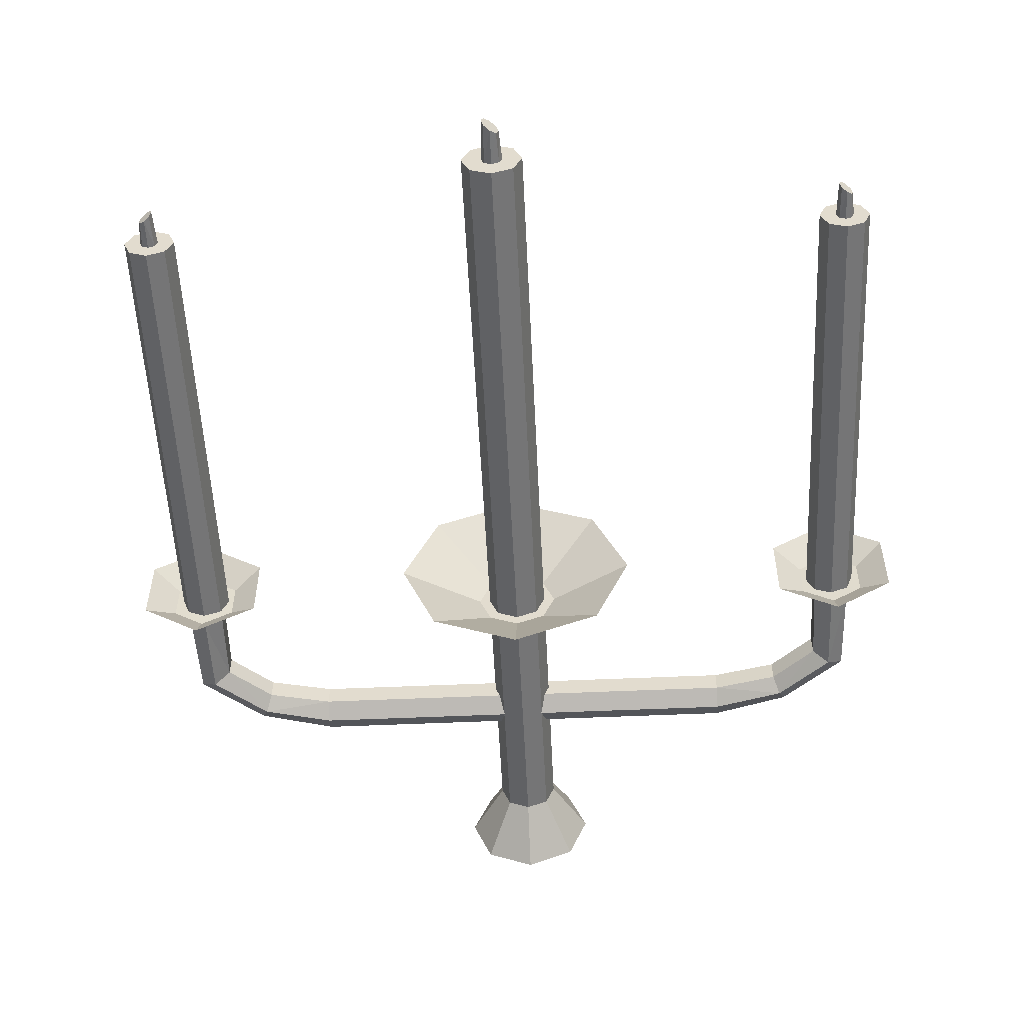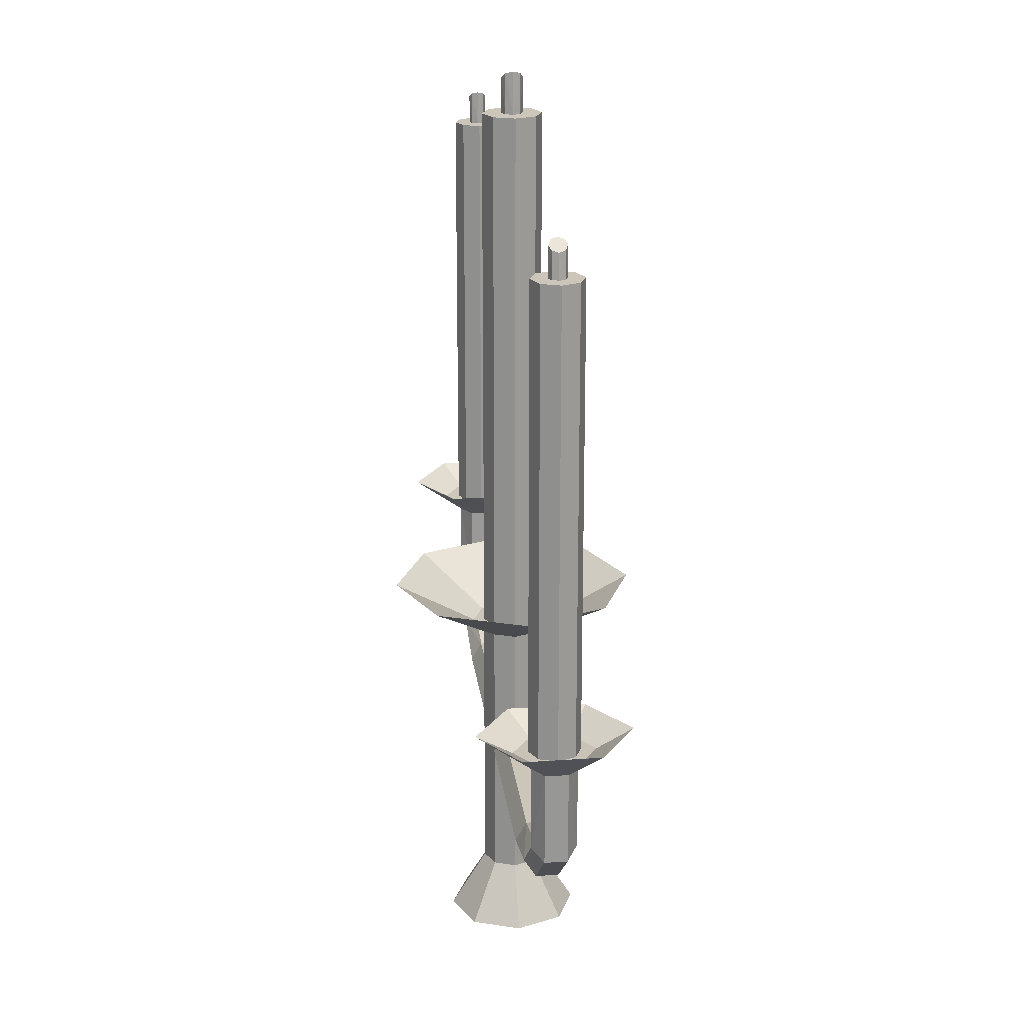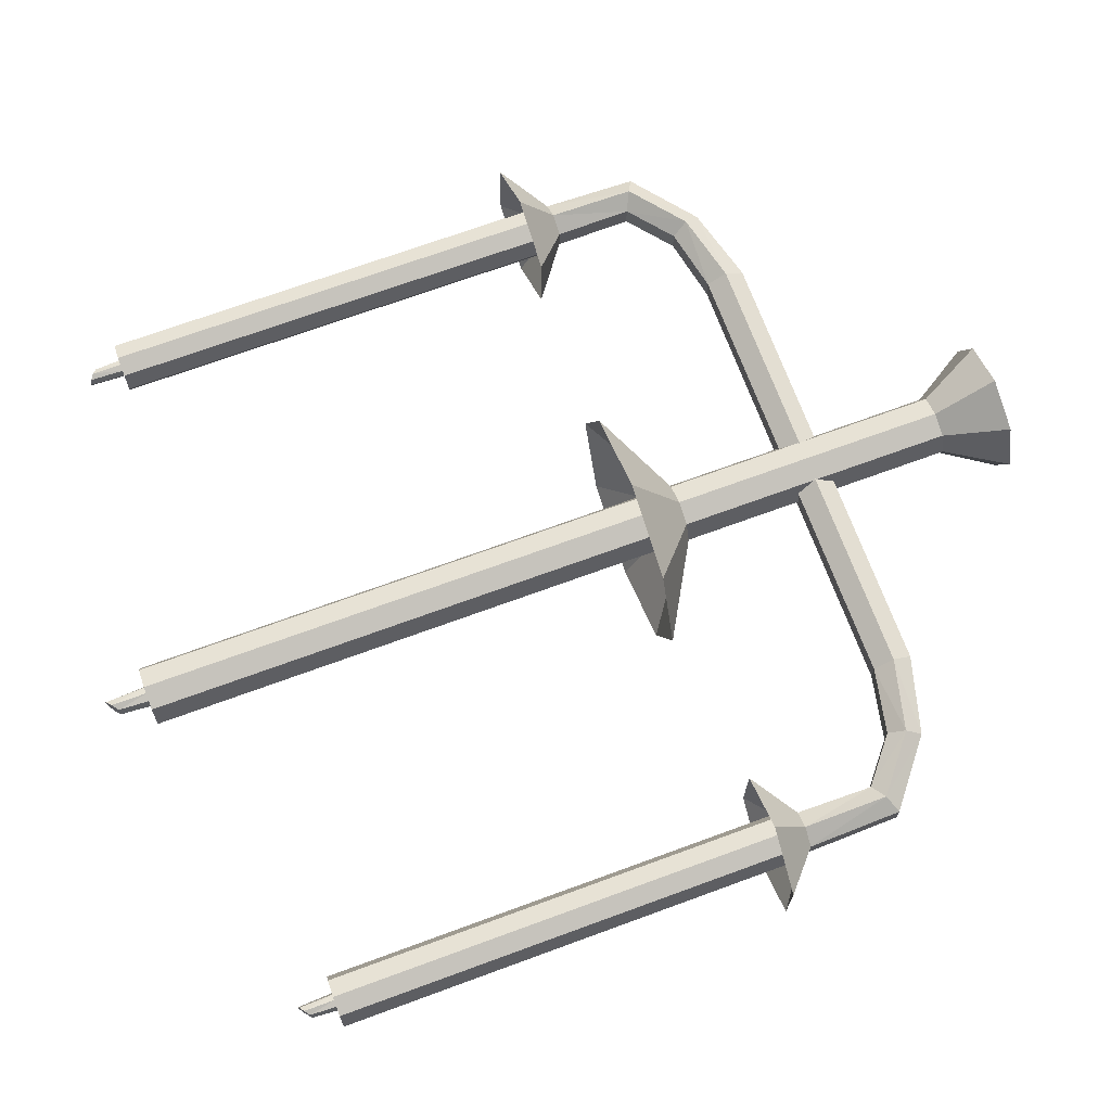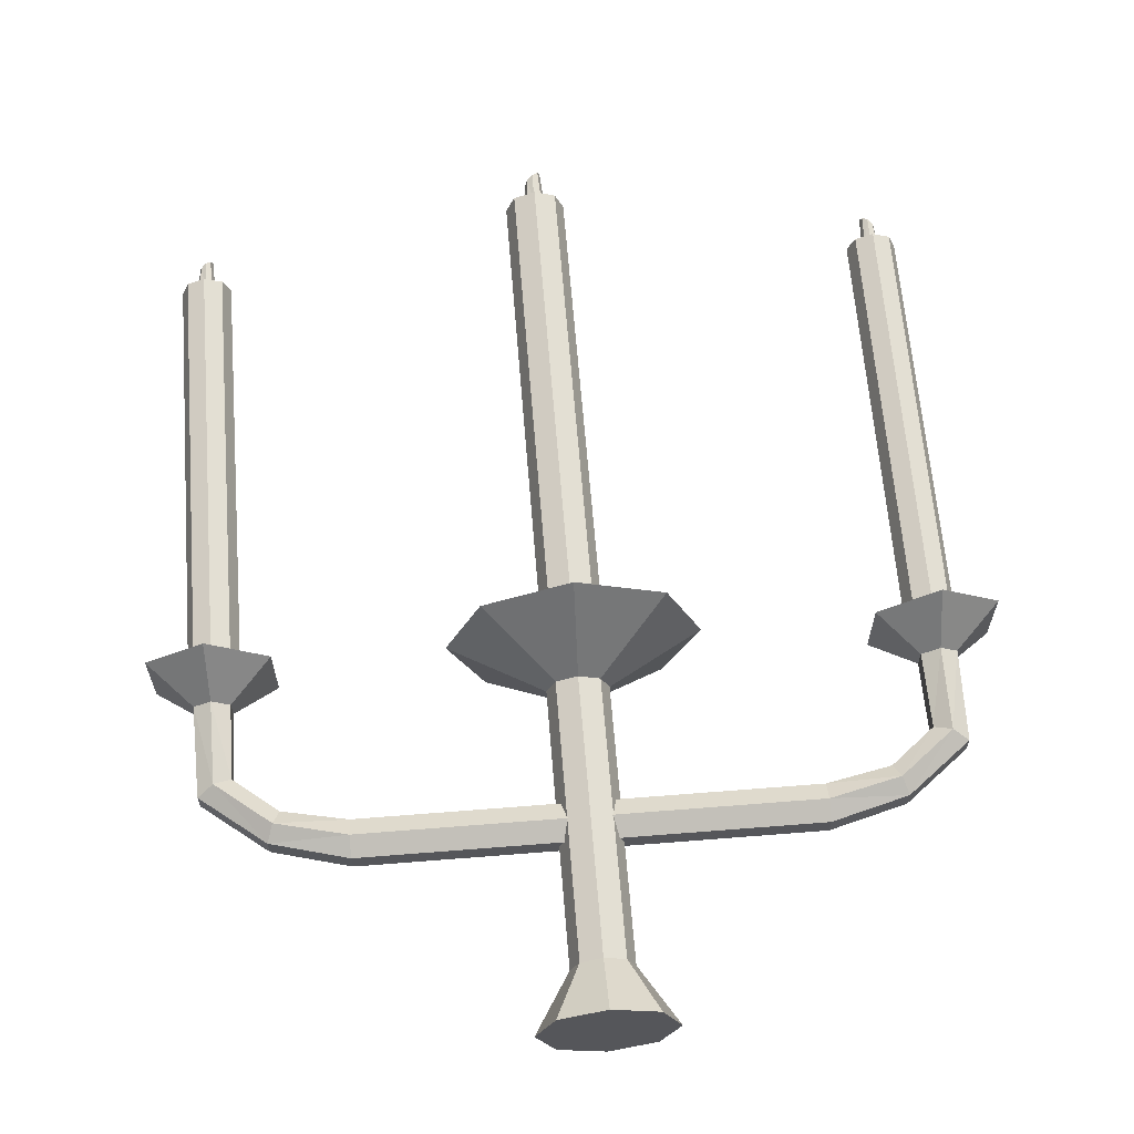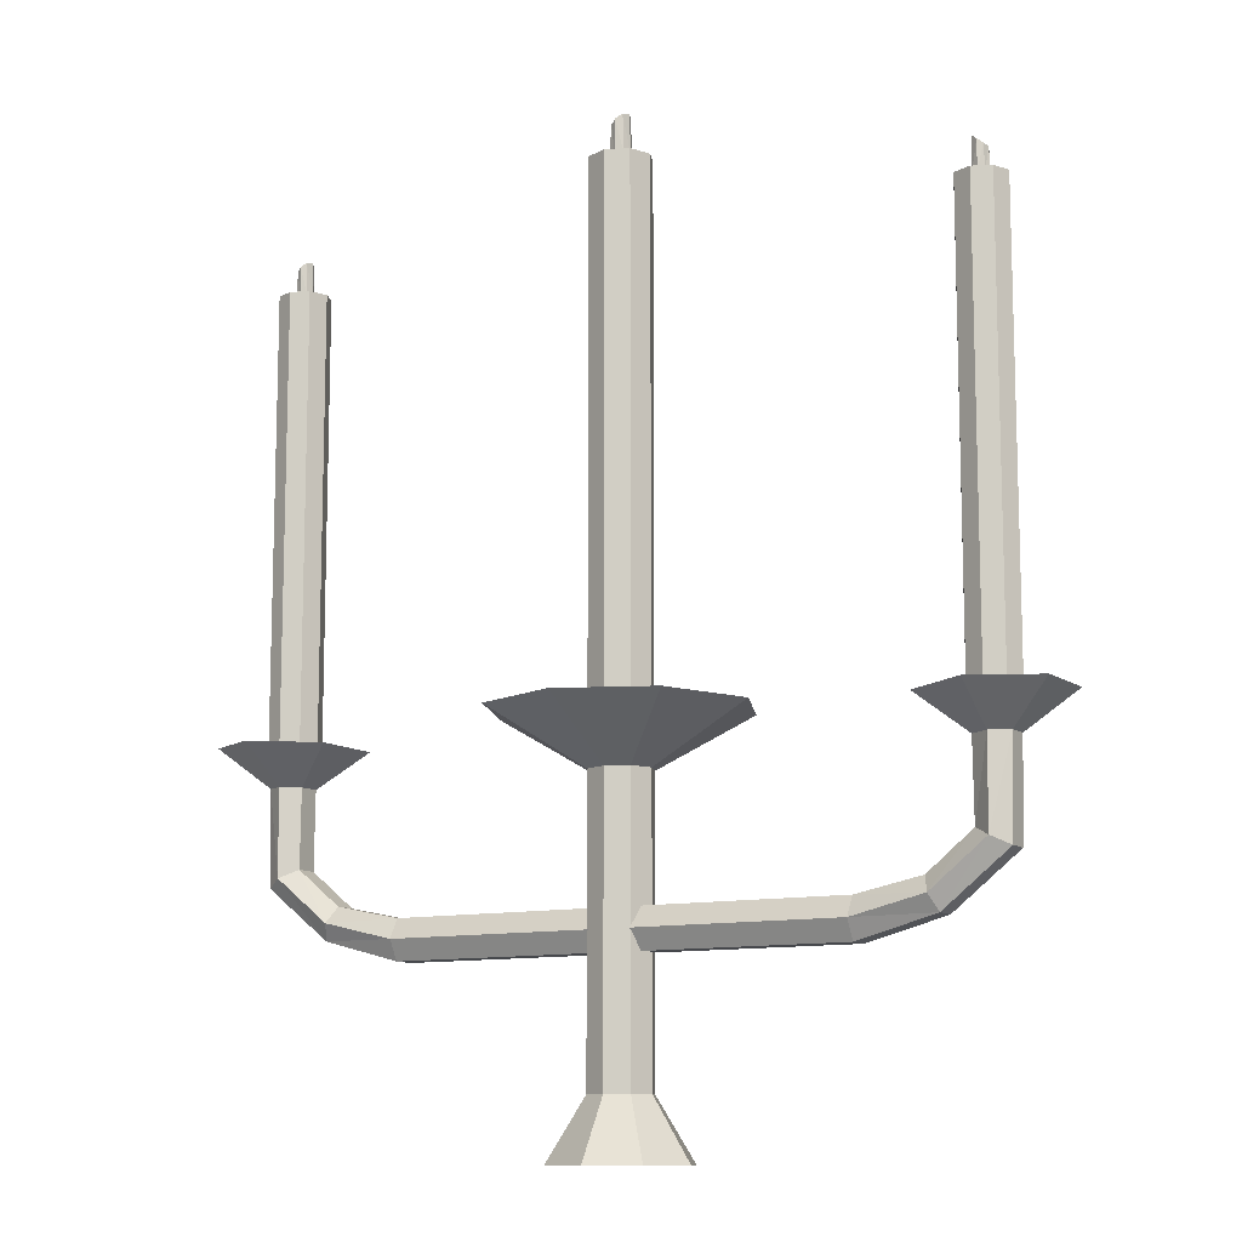
<metadata>
{"format":"obj","ext":"obj","renderer":"f3d","projection":"perspective","resolution":1024,"background":"white","views":[{"elev":-54.2,"azim":-177.3,"up":"+Z"},{"elev":20.8,"azim":83.4,"up":"+Y"},{"elev":70.0,"azim":-110.2,"up":"+Z"},{"elev":63.4,"azim":-4.6,"up":"+Z"},{"elev":-11.1,"azim":29.4,"up":"+Y"}]}
</metadata>
<code>
o Candles_02_Circle.002
v -0 -0.268 -0.0634
v -0.04483 -0.268 -0.04483
v -0.0634 -0.268 0
v -0.04483 -0.268 0.04483
v -0 -0.268 0.0634
v 0.04483 -0.268 0.04483
v 0.0634 -0.268 -0
v 0.04483 -0.268 -0.04483
v -0 0.9011 -0.02222
v -0.01571 0.9011 -0.01571
v -0.02222 0.9011 0
v -0.01571 0.9011 0.01571
v -0 0.9011 0.02222
v 0.01571 0.9011 0.01571
v 0.02222 0.9011 -0
v 0.01571 0.9011 -0.01571
v -0.04483 0.9011 -0.04483
v -0 0.9011 -0.0634
v -0.0634 0.9011 0
v -0.04483 0.9011 0.04483
v -0 0.9011 0.0634
v 0.04483 0.9011 0.04483
v 0.0634 0.9011 -0
v 0.04483 0.9011 -0.04483
v -0 0.9763 -0.02222
v -0.01245 0.9667 -0.01571
v -0.0176 0.9628 0
v -0.01245 0.9667 0.01571
v -0 0.9763 0.02222
v 0.01245 0.9859 0.01571
v 0.0176 0.9899 -0
v 0.01245 0.9859 -0.01571
v -0 -0.9756 -0.1408
v -0.09955 -0.9756 -0.09955
v -0.1408 -0.9756 0
v -0.09955 -0.9756 0.09955
v -0 -0.9756 0.1408
v 0.09955 -0.9756 0.09955
v 0.1408 -0.9756 -0
v 0.09955 -0.9756 -0.09955
v -0 -0.852 -0.06392
v -0.0452 -0.852 -0.0452
v -0.06392 -0.852 0
v -0.0452 -0.852 0.0452
v -0 -0.852 0.06392
v 0.0452 -0.852 0.0452
v 0.06392 -0.852 -0
v 0.0452 -0.852 -0.0452
v -0 -0.2689 -0.06392
v -0.0452 -0.2689 -0.0452
v -0.06392 -0.2689 0
v -0.0452 -0.2689 0.0452
v -0 -0.2689 0.06392
v 0.0452 -0.2689 0.0452
v 0.06392 -0.2689 -0
v 0.0452 -0.2689 -0.0452
v -0 -0.2491 -0.08712
v -0.0616 -0.2491 -0.0616
v -0.08712 -0.2491 0
v -0.0616 -0.2491 0.0616
v -0 -0.2491 0.08712
v 0.0616 -0.2491 0.0616
v 0.08712 -0.2491 -0
v 0.0616 -0.2491 -0.0616
v -0.1843 -0.1568 -0.1843
v -0 -0.1568 -0.2606
v -0.2606 -0.1568 0
v -0.1843 -0.1568 0.1843
v -0 -0.1568 0.2606
v 0.1843 -0.1568 0.1843
v 0.2606 -0.1568 -0
v 0.1843 -0.1568 -0.1843
v -0.4688 -0.5605 -0.04666
v -0.4688 -0.5201 -0.02333
v -0.4688 -0.5201 0.02333
v -0.4688 -0.5605 0.04666
v -0.4688 -0.6009 0.02333
v -0.4688 -0.6009 -0.02333
v -0.03347 -0.5605 -0.04666
v -0.03347 -0.5201 -0.02333
v -0.03347 -0.5201 0.02333
v -0.03347 -0.5605 0.04666
v -0.03347 -0.6009 0.02333
v -0.03347 -0.6009 -0.02333
v -0.7305 -0.4342 -0.04666
v -0.6969 -0.4171 -0.02333
v -0.6969 -0.4171 0.02333
v -0.7305 -0.4342 0.04666
v -0.7642 -0.4512 0.02333
v -0.7642 -0.4512 -0.02333
v -0.6298 -0.5576 -0.02333
v -0.6169 -0.525 -0.04666
v -0.6169 -0.525 0.04666
v -0.6298 -0.5576 0.02333
v -0.604 -0.4924 -0.02333
v -0.604 -0.4924 0.02333
v -0.7321 -0.2566 -0.04666
v -0.695 -0.2576 -0.02334
v -0.695 -0.258 0.02332
v -0.7321 -0.2572 0.04666
v -0.7692 -0.2562 0.02334
v -0.7692 -0.2559 -0.02332
v -0.7321 -0.219 -0.0834
v -0.6664 -0.2208 -0.04205
v -0.6664 -0.2214 0.04203
v -0.7321 -0.2201 0.0834
v -0.7979 -0.2183 0.04205
v -0.7979 -0.2177 -0.04203
v -0.6071 -0.1825 -0.07869
v -0.7321 -0.179 -0.1573
v -0.6071 -0.1836 0.07864
v -0.7321 -0.1811 0.1573
v -0.8572 -0.1776 0.07869
v -0.8572 -0.1765 -0.07864
v -0.7296 -0.2303 -0.05255
v -0.7668 -0.2303 -0.03716
v -0.7821 -0.2303 0
v -0.7668 -0.2303 0.03716
v -0.7296 -0.2303 0.05255
v -0.6924 -0.2303 0.03716
v -0.677 -0.2303 -0
v -0.6924 -0.2303 -0.03716
v -0.7296 0.7388 -0.01842
v -0.7426 0.7388 -0.01303
v -0.748 0.7388 0
v -0.7426 0.7388 0.01303
v -0.7296 0.7388 0.01842
v -0.7166 0.7388 0.01303
v -0.7112 0.7388 -0
v -0.7166 0.7388 -0.01303
v -0.7668 0.7388 -0.03716
v -0.7296 0.7388 -0.05255
v -0.7821 0.7388 0
v -0.7668 0.7388 0.03716
v -0.7296 0.7388 0.05255
v -0.6924 0.7388 0.03716
v -0.677 0.7388 -0
v -0.6924 0.7388 -0.03716
v -0.7296 0.8012 -0.01842
v -0.7399 0.7932 -0.01303
v -0.7442 0.7899 0
v -0.7399 0.7932 0.01303
v -0.7296 0.8012 0.01842
v -0.7193 0.8091 0.01303
v -0.715 0.8124 -0
v -0.7193 0.8091 -0.01303
v 0.4688 -0.5605 -0.04666
v 0.4688 -0.5201 -0.02333
v 0.4688 -0.5201 0.02333
v 0.4688 -0.5605 0.04666
v 0.4688 -0.6009 0.02333
v 0.4688 -0.6009 -0.02333
v 0.03347 -0.5605 -0.04666
v 0.03347 -0.5201 -0.02333
v 0.03347 -0.5201 0.02333
v 0.03347 -0.5605 0.04666
v 0.03347 -0.6009 0.02333
v 0.03347 -0.6009 -0.02333
v 0.7305 -0.4342 -0.04666
v 0.6969 -0.4171 -0.02333
v 0.6969 -0.4171 0.02333
v 0.7305 -0.4342 0.04666
v 0.7642 -0.4512 0.02333
v 0.7642 -0.4512 -0.02333
v 0.6298 -0.5576 -0.02333
v 0.6169 -0.525 -0.04666
v 0.6169 -0.525 0.04666
v 0.6298 -0.5576 0.02333
v 0.604 -0.4924 -0.02333
v 0.604 -0.4924 0.02333
v 0.7321 -0.2566 -0.04666
v 0.695 -0.2576 -0.02334
v 0.695 -0.258 0.02332
v 0.7321 -0.2572 0.04666
v 0.7692 -0.2562 0.02334
v 0.7692 -0.2559 -0.02332
v 0.7321 -0.219 -0.0834
v 0.6664 -0.2208 -0.04205
v 0.6664 -0.2214 0.04203
v 0.7321 -0.2201 0.0834
v 0.7979 -0.2183 0.04205
v 0.7979 -0.2177 -0.04203
v 0.6071 -0.1825 -0.07869
v 0.7321 -0.179 -0.1573
v 0.6071 -0.1836 0.07864
v 0.7321 -0.1811 0.1573
v 0.8572 -0.1776 0.07869
v 0.8572 -0.1765 -0.07864
v 0.7296 -0.2303 -0.05255
v 0.7667 -0.2303 -0.03716
v 0.7821 -0.2303 0
v 0.7667 -0.2303 0.03716
v 0.7296 -0.2303 0.05255
v 0.6924 -0.2303 0.03716
v 0.677 -0.2303 -0
v 0.6924 -0.2303 -0.03716
v 0.7296 0.7388 -0.01842
v 0.7426 0.7388 -0.01303
v 0.748 0.7388 0
v 0.7426 0.7388 0.01303
v 0.7296 0.7388 0.01842
v 0.7166 0.7388 0.01303
v 0.7112 0.7388 -0
v 0.7166 0.7388 -0.01303
v 0.7667 0.7388 -0.03716
v 0.7296 0.7388 -0.05255
v 0.7821 0.7388 0
v 0.7667 0.7388 0.03716
v 0.7296 0.7388 0.05255
v 0.6924 0.7388 0.03716
v 0.677 0.7388 -0
v 0.6924 0.7388 -0.03716
v 0.7296 0.8012 -0.01842
v 0.7399 0.7932 -0.01303
v 0.7442 0.7899 0
v 0.7399 0.7932 0.01303
v 0.7296 0.8012 0.01842
v 0.7193 0.8091 0.01303
v 0.715 0.8124 -0
v 0.7193 0.8091 -0.01303
f 16 25 32
f 27 29 31
f 15 30 14
f 13 28 12
f 10 27 26
f 15 32 31
f 14 29 13
f 12 27 11
f 9 26 25
f 130 139 146
f 145 146 139
f 129 144 128
f 127 142 126
f 124 141 140
f 129 146 145
f 128 143 127
f 126 141 125
f 123 140 139
f 204 213 197
f 213 219 217
f 218 203 202
f 216 201 200
f 198 215 199
f 203 220 204
f 217 202 201
f 215 200 199
f 197 214 198
f 16 9 25
f 25 26 27
f 27 28 29
f 29 30 31
f 31 32 25
f 25 27 31
f 15 31 30
f 13 29 28
f 10 11 27
f 15 16 32
f 14 30 29
f 12 28 27
f 9 10 26
f 130 123 139
f 139 140 143
f 140 141 143
f 141 142 143
f 143 144 139
f 144 145 139
f 129 145 144
f 127 143 142
f 124 125 141
f 129 130 146
f 128 144 143
f 126 142 141
f 123 124 140
f 204 220 213
f 215 214 213
f 213 220 219
f 219 218 217
f 217 216 215
f 215 213 217
f 218 219 203
f 216 217 201
f 198 214 215
f 203 219 220
f 217 218 202
f 215 216 200
f 197 213 214
f 7 5 3
f 1 24 8
f 7 22 6
f 5 20 4
f 3 17 2
f 8 23 7
f 6 21 5
f 4 19 3
f 2 18 1
f 9 17 10
f 10 19 11
f 11 20 12
f 12 21 13
f 14 21 22
f 14 23 15
f 16 23 24
f 16 18 9
f 119 118 117
f 115 138 122
f 121 136 120
f 119 134 118
f 117 131 116
f 122 137 121
f 120 135 119
f 118 133 117
f 116 132 115
f 124 132 131
f 125 131 133
f 125 134 126
f 126 135 127
f 127 136 128
f 128 137 129
f 130 137 138
f 130 132 123
f 193 195 189
f 212 189 196
f 210 195 194
f 208 193 192
f 205 191 190
f 211 196 195
f 209 194 193
f 207 192 191
f 206 190 189
f 198 206 197
f 207 198 199
f 208 199 200
f 209 200 201
f 210 201 202
f 203 210 202
f 212 203 204
f 197 212 204
f 3 2 1
f 1 8 3
f 8 7 3
f 7 6 5
f 5 4 3
f 1 18 24
f 7 23 22
f 5 21 20
f 3 19 17
f 8 24 23
f 6 22 21
f 4 20 19
f 2 17 18
f 9 18 17
f 10 17 19
f 11 19 20
f 12 20 21
f 14 13 21
f 14 22 23
f 16 15 23
f 16 24 18
f 117 116 115
f 115 122 117
f 122 121 117
f 121 120 117
f 120 119 117
f 115 132 138
f 121 137 136
f 119 135 134
f 117 133 131
f 122 138 137
f 120 136 135
f 118 134 133
f 116 131 132
f 124 123 132
f 125 124 131
f 125 133 134
f 126 134 135
f 127 135 136
f 128 136 137
f 130 129 137
f 130 138 132
f 189 190 191
f 191 192 189
f 192 193 189
f 193 194 195
f 195 196 189
f 212 206 189
f 210 211 195
f 208 209 193
f 205 207 191
f 211 212 196
f 209 210 194
f 207 208 192
f 206 205 190
f 198 205 206
f 207 205 198
f 208 207 199
f 209 208 200
f 210 209 201
f 203 211 210
f 212 211 203
f 197 206 212
f 39 37 35
f 39 48 47
f 38 45 37
f 35 44 43
f 34 41 33
f 33 48 40
f 39 46 38
f 36 45 44
f 34 43 42
f 49 72 56
f 43 50 42
f 48 55 47
f 46 53 45
f 44 51 43
f 42 49 41
f 41 56 48
f 47 54 46
f 57 59 61
f 55 70 54
f 53 68 52
f 51 65 50
f 56 71 55
f 54 69 53
f 52 67 51
f 50 66 49
f 57 65 58
f 59 65 67
f 59 68 60
f 61 68 69
f 61 70 62
f 62 71 63
f 63 72 64
f 57 72 66
f 45 52 44
f 91 85 92
f 83 84 79
f 73 84 78
f 77 82 76
f 75 80 74
f 78 83 77
f 76 81 75
f 74 79 73
f 87 100 88
f 94 88 89
f 95 87 96
f 94 90 91
f 93 87 88
f 92 86 95
f 74 92 95
f 75 93 76
f 77 91 78
f 74 96 75
f 76 94 77
f 73 91 92
f 97 109 98
f 86 97 98
f 85 102 97
f 88 101 89
f 86 99 87
f 90 101 102
f 107 106 105
f 97 114 110
f 100 113 101
f 98 111 99
f 102 113 114
f 100 111 112
f 103 109 110
f 104 111 109
f 106 111 105
f 106 113 112
f 108 113 107
f 103 114 108
f 159 165 166
f 156 155 153
f 158 147 152
f 156 151 150
f 154 149 148
f 157 152 151
f 155 150 149
f 153 148 147
f 174 161 162
f 168 162 167
f 161 169 170
f 164 168 165
f 167 161 170
f 160 166 169
f 148 166 147
f 167 149 150
f 165 151 152
f 170 148 149
f 168 150 151
f 147 165 152
f 183 171 172
f 160 171 159
f 159 176 164
f 175 162 163
f 173 160 161
f 164 175 163
f 181 182 178
f 171 188 176
f 187 174 175
f 185 172 173
f 176 187 175
f 174 185 173
f 177 183 178
f 178 185 179
f 185 180 179
f 180 187 181
f 187 182 181
f 188 177 182
f 35 34 33
f 33 40 39
f 39 38 37
f 37 36 35
f 35 33 39
f 39 40 48
f 38 46 45
f 35 36 44
f 34 42 41
f 33 41 48
f 39 47 46
f 36 37 45
f 34 35 43
f 49 66 72
f 43 51 50
f 48 56 55
f 46 54 53
f 44 52 51
f 42 50 49
f 41 49 56
f 47 55 54
f 57 58 59
f 59 60 61
f 61 62 63
f 63 64 61
f 64 57 61
f 55 71 70
f 53 69 68
f 51 67 65
f 56 72 71
f 54 70 69
f 52 68 67
f 50 65 66
f 57 66 65
f 59 58 65
f 59 67 68
f 61 60 68
f 61 69 70
f 62 70 71
f 63 71 72
f 57 64 72
f 45 53 52
f 91 90 85
f 79 80 83
f 80 81 83
f 81 82 83
f 73 79 84
f 77 83 82
f 75 81 80
f 78 84 83
f 76 82 81
f 74 80 79
f 87 99 100
f 94 93 88
f 95 86 87
f 94 89 90
f 93 96 87
f 92 85 86
f 74 73 92
f 75 96 93
f 77 94 91
f 74 95 96
f 76 93 94
f 73 78 91
f 97 110 109
f 86 85 97
f 85 90 102
f 88 100 101
f 86 98 99
f 90 89 101
f 105 104 107
f 104 103 108
f 107 104 108
f 97 102 114
f 100 112 113
f 98 109 111
f 102 101 113
f 100 99 111
f 103 104 109
f 104 105 111
f 106 112 111
f 106 107 113
f 108 114 113
f 103 110 114
f 159 164 165
f 155 154 153
f 153 158 157
f 157 156 153
f 158 153 147
f 156 157 151
f 154 155 149
f 157 158 152
f 155 156 150
f 153 154 148
f 174 173 161
f 168 163 162
f 161 160 169
f 164 163 168
f 167 162 161
f 160 159 166
f 148 169 166
f 167 170 149
f 165 168 151
f 170 169 148
f 168 167 150
f 147 166 165
f 183 184 171
f 160 172 171
f 159 171 176
f 175 174 162
f 173 172 160
f 164 176 175
f 177 178 182
f 178 179 181
f 179 180 181
f 171 184 188
f 187 186 174
f 185 183 172
f 176 188 187
f 174 186 185
f 177 184 183
f 178 183 185
f 185 186 180
f 180 186 187
f 187 188 182
f 188 184 177

</code>
